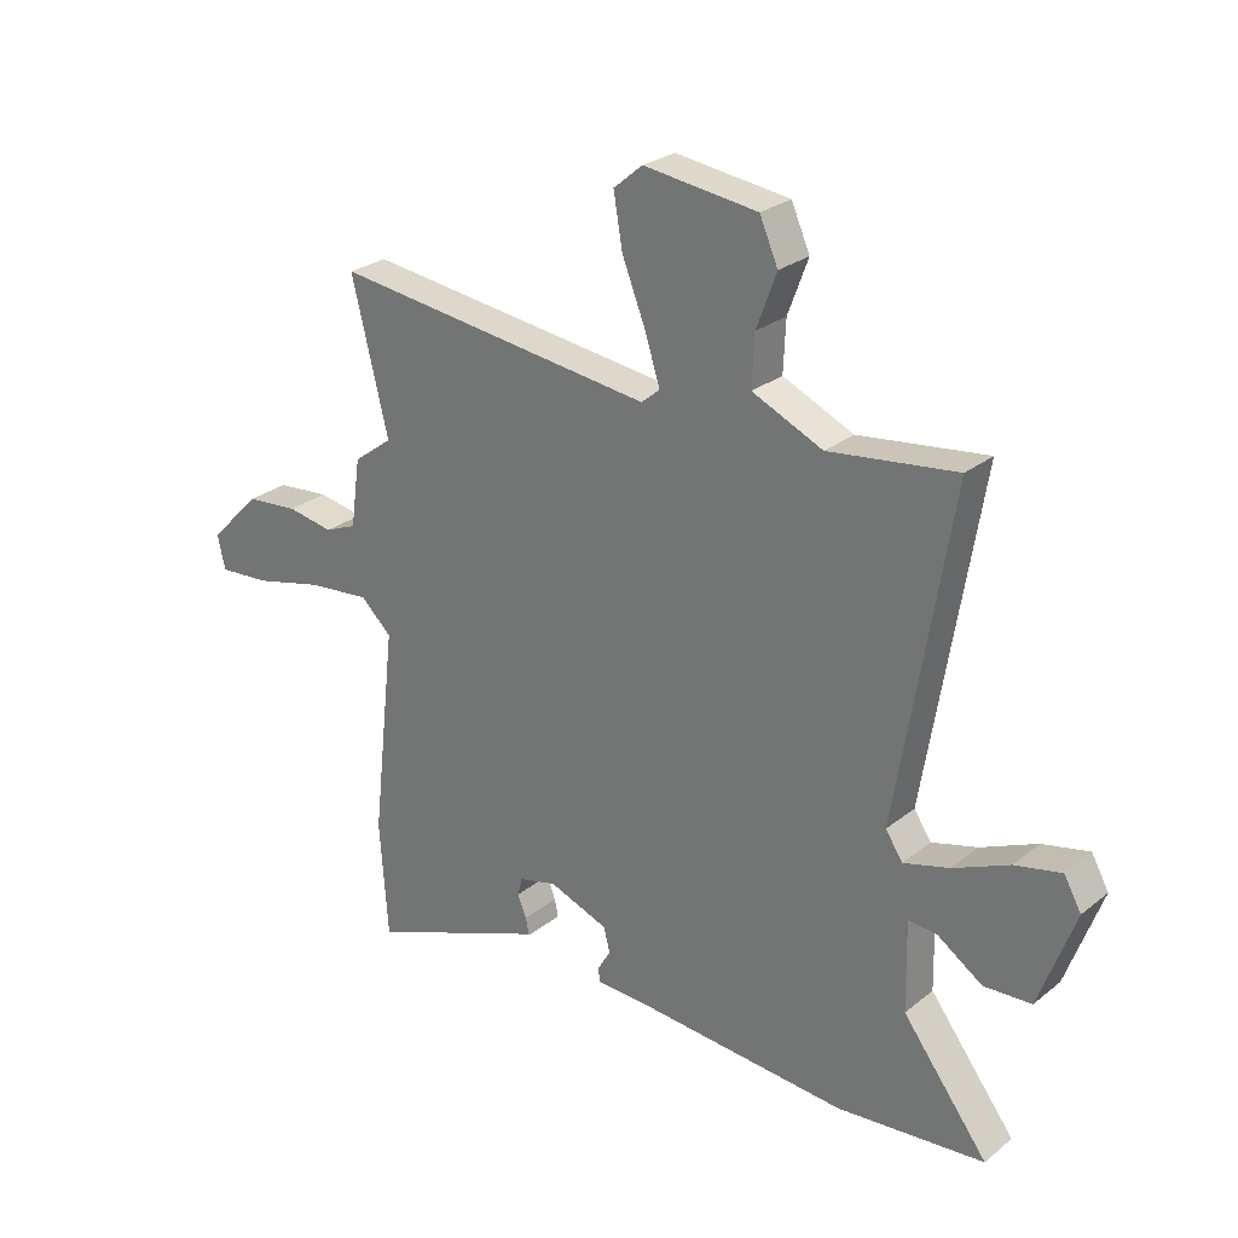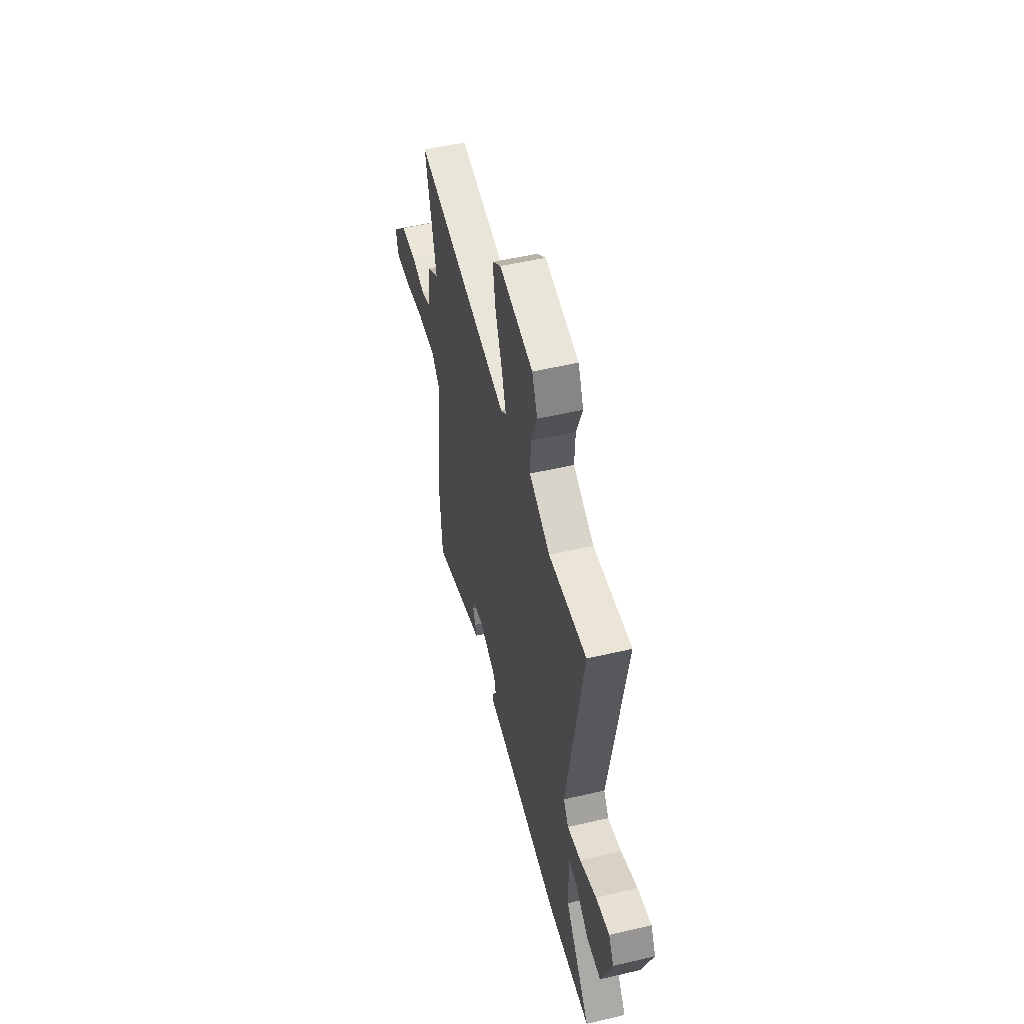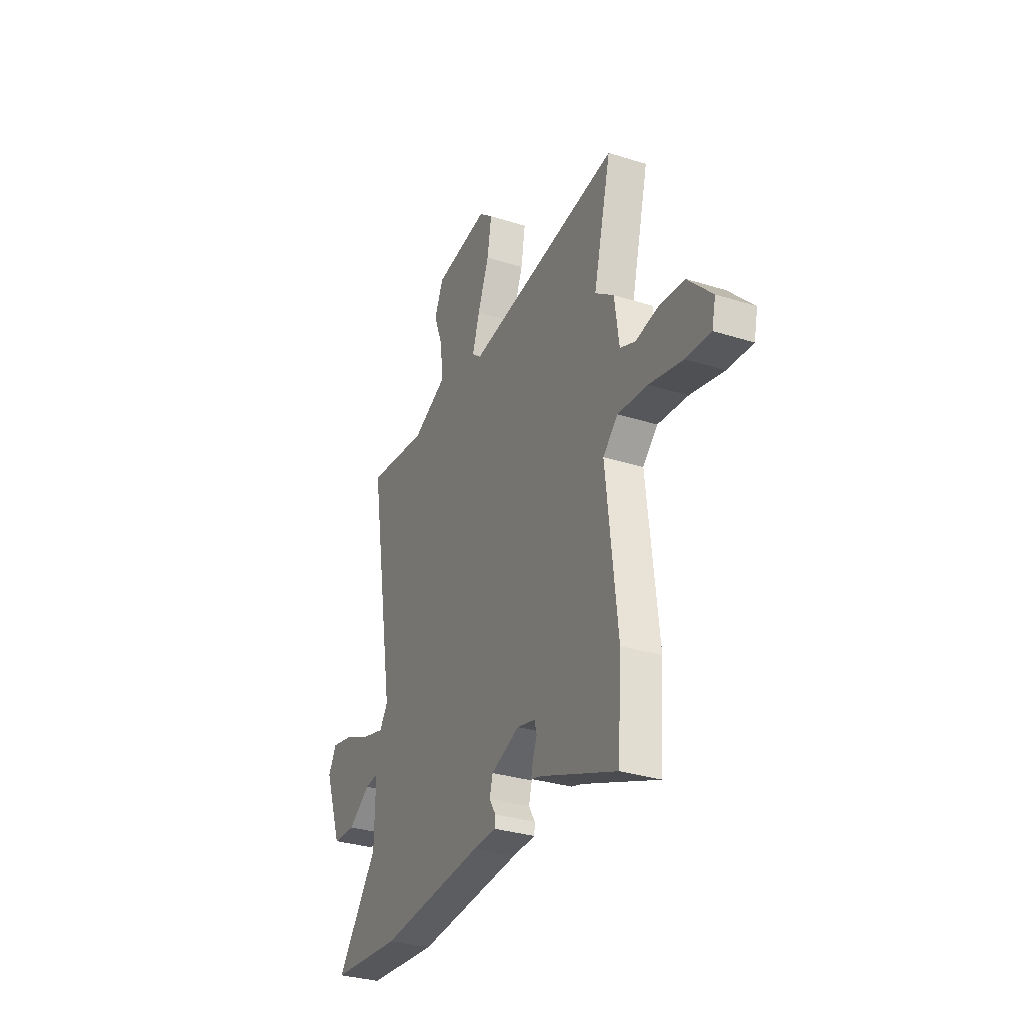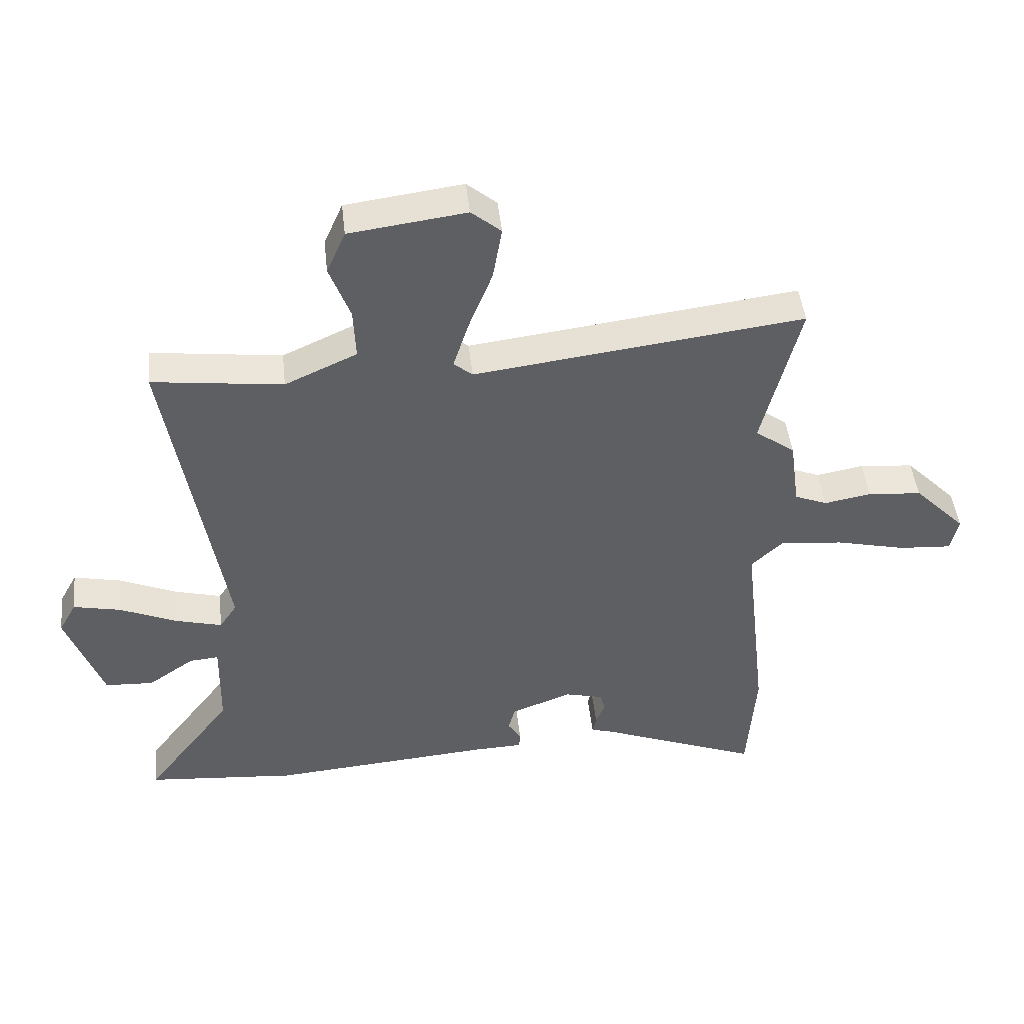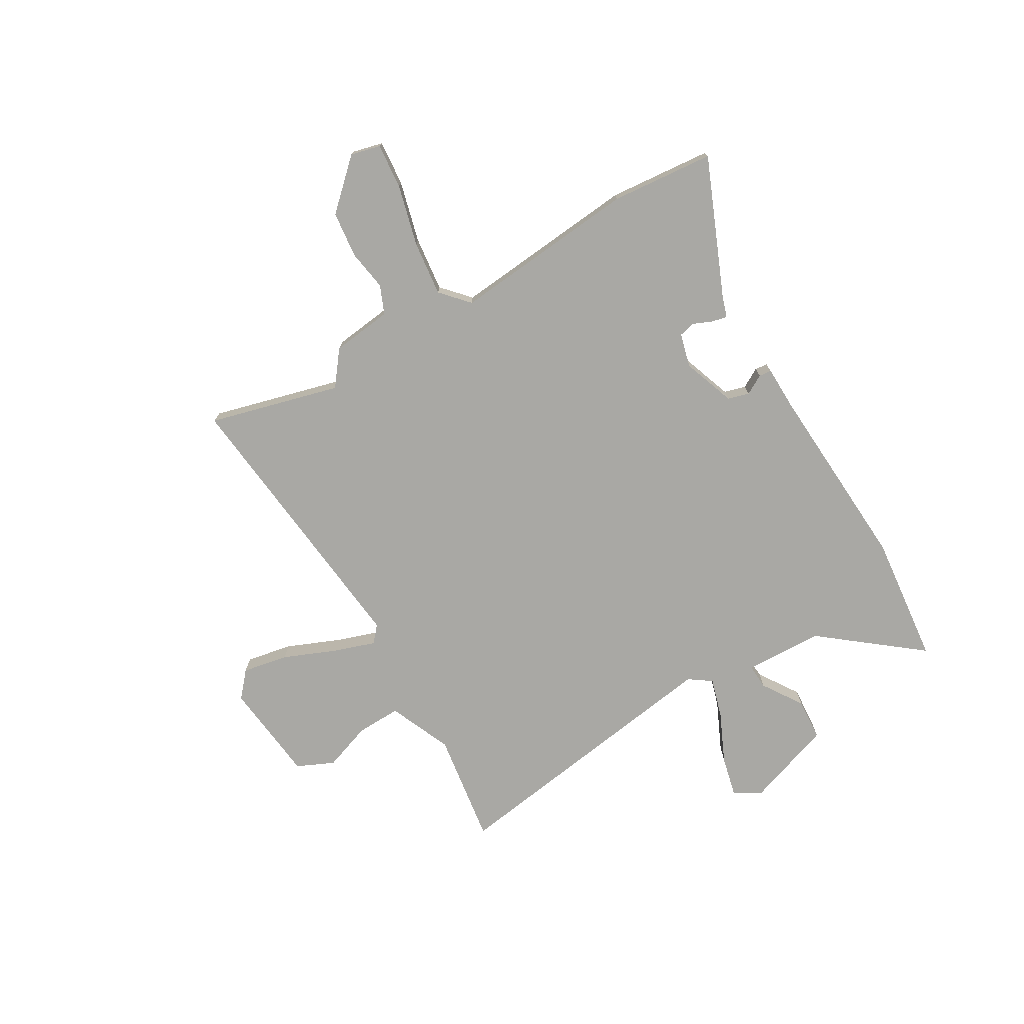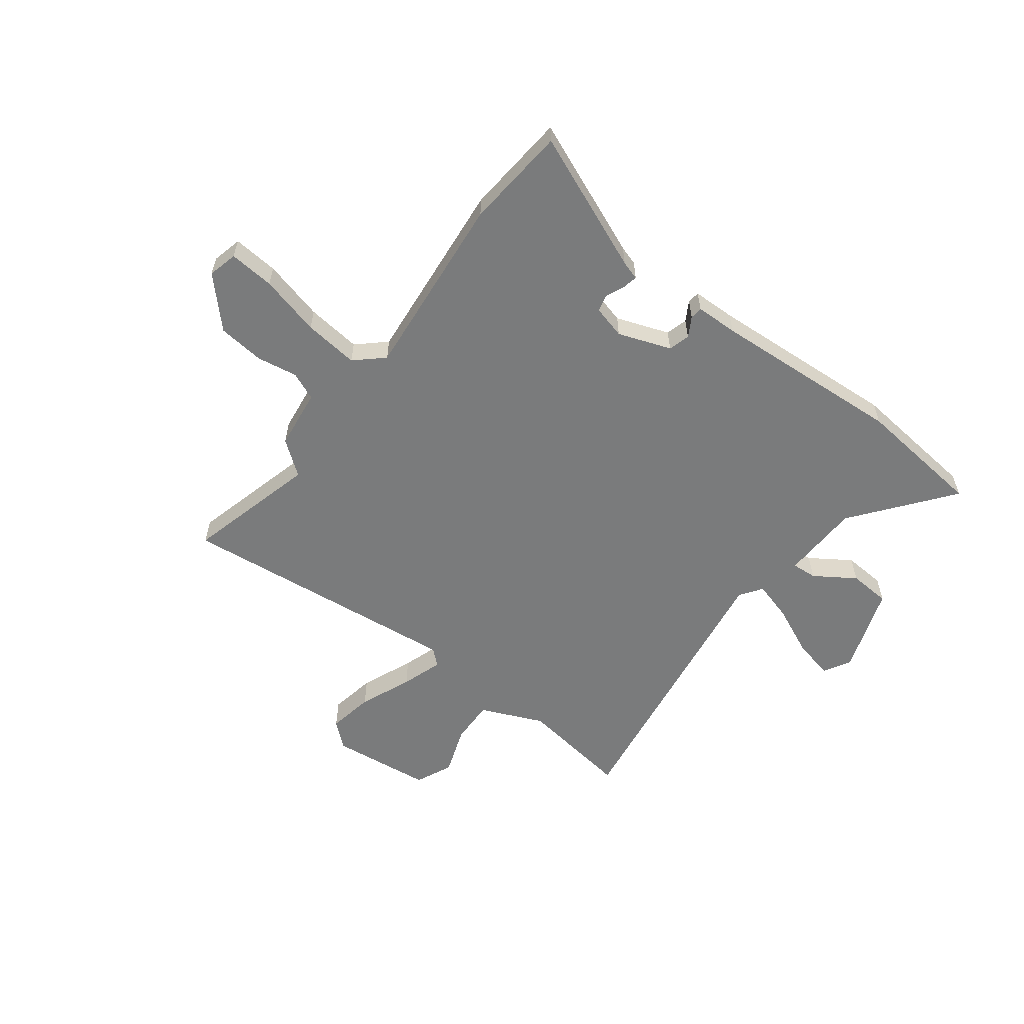
<metadata>
{"format":"obj","ext":"obj","renderer":"f3d","projection":"perspective","resolution":1024,"background":"white","views":[{"elev":26.3,"azim":-141.0,"up":"+Z"},{"elev":52.5,"azim":-104.1,"up":"+Z"},{"elev":-31.5,"azim":65.9,"up":"+Z"},{"elev":46.0,"azim":-6.3,"up":"+Z"},{"elev":-74.9,"azim":119.3,"up":"+Y"},{"elev":-58.3,"azim":142.0,"up":"+Y"}]}
</metadata>
<code>
v -0.398 0.07 -0.509
v -0.646 0.07 -0.487
v -0.502 0.07 -0.298
v -0.499 0.07 -0.147
v -0.547 0.07 -0.151
v -0.623 0.07 -0.203
v -0.703 0.07 -0.199
v -0.763 0.07 -0.034
v -0.734 0.07 0.018
v -0.656 0.07 0.001
v -0.562 0.07 -0.04
v -0.485 0.07 -0.061
v -0.456 0.07 -0.018
v -0.547 0.07 0.534
v -0.332 0.07 0.507
v -0.213 0.07 0.561
v -0.217 0.07 0.646
v -0.251 0.07 0.737
v -0.22 0.07 0.808
v -0.028 0.07 0.833
v 0.021 0.07 0.792
v 0.006 0.07 0.704
v -0.034 0.07 0.603
v -0.059 0.07 0.524
v -0.028 0.07 0.498
v 0.516 0.07 0.566
v 0.454 0.07 0.315
v 0.52 0.07 0.266
v 0.536 0.07 0.151
v 0.59 0.07 0.129
v 0.668 0.07 0.143
v 0.757 0.07 0.135
v 0.843 0.07 0.047
v 0.83 0.07 -0.01
v 0.743 0.07 -0.004
v 0.626 0.07 0.024
v 0.521 0.07 0.034
v 0.469 0.07 -0.015
v 0.509 0.07 -0.37
v 0.495 0.07 -0.567
v 0.229 0.07 -0.461
v 0.192 0.07 -0.45
v 0.198 0.07 -0.421
v 0.213 0.07 -0.384
v 0.205 0.07 -0.353
v 0.141 0.07 -0.337
v 0.041 0.07 -0.375
v 0.03 0.07 -0.416
v 0.052 0.07 -0.453
v 0.05 0.07 -0.477
v -0.031 0.07 -0.48
v -0.398 0 -0.509
v -0.646 0 -0.487
v -0.502 0 -0.298
v -0.499 0 -0.147
v -0.547 0 -0.151
v -0.623 0 -0.203
v -0.703 0 -0.199
v -0.763 0 -0.034
v -0.734 0 0.018
v -0.656 0 0.001
v -0.562 0 -0.04
v -0.485 0 -0.061
v -0.456 0 -0.018
v -0.547 0 0.534
v -0.332 0 0.507
v -0.213 0 0.561
v -0.217 0 0.646
v -0.251 0 0.737
v -0.22 0 0.808
v -0.028 0 0.833
v 0.021 0 0.792
v 0.006 0 0.704
v -0.034 0 0.603
v -0.059 0 0.524
v -0.028 0 0.498
v 0.516 0 0.566
v 0.454 0 0.315
v 0.52 0 0.266
v 0.536 0 0.151
v 0.59 0 0.129
v 0.668 0 0.143
v 0.757 0 0.135
v 0.843 0 0.047
v 0.83 0 -0.01
v 0.743 0 -0.004
v 0.626 0 0.024
v 0.521 0 0.034
v 0.469 0 -0.015
v 0.509 0 -0.37
v 0.495 0 -0.567
v 0.229 0 -0.461
v 0.192 0 -0.45
v 0.198 0 -0.421
v 0.213 0 -0.384
v 0.205 0 -0.353
v 0.141 0 -0.337
v 0.041 0 -0.375
v 0.03 0 -0.416
v 0.052 0 -0.453
v 0.05 0 -0.477
v -0.031 0 -0.48
f 48 49 50 51
f 47 48 51 1
f 46 47 1 2
f 41 42 43 44
f 39 40 41 44
f 38 39 44 45
f 33 34 35 36
f 33 36 37
f 30 31 32 33
f 30 33 37
f 29 30 37 38
f 27 28 29 38
f 25 26 27
f 20 21 22 23
f 20 23 24
f 17 18 19 20
f 16 17 20 24
f 15 16 24 25
f 13 14 15
f 8 9 10 11
f 8 11 12
f 5 6 7 8
f 4 5 8 12
f 3 4 12 13
f 46 2 3
f 27 38 45 46
f 15 25 27 46
f 3 13 15 46
f 102 101 100 99
f 52 102 99 98
f 53 52 98 97
f 95 94 93 92
f 95 92 91 90
f 96 95 90 89
f 87 86 85 84
f 88 87 84
f 84 83 82 81
f 88 84 81
f 89 88 81 80
f 89 80 79 78
f 78 77 76
f 74 73 72 71
f 75 74 71
f 71 70 69 68
f 75 71 68 67
f 76 75 67 66
f 66 65 64
f 62 61 60 59
f 63 62 59
f 59 58 57 56
f 63 59 56 55
f 64 63 55 54
f 54 53 97
f 97 96 89 78
f 97 78 76 66
f 97 66 64 54
f 1 52 53 2
f 2 53 54 3
f 3 54 55 4
f 4 55 56 5
f 5 56 57 6
f 6 57 58 7
f 7 58 59 8
f 8 59 60 9
f 9 60 61 10
f 10 61 62 11
f 11 62 63 12
f 12 63 64 13
f 13 64 65 14
f 14 65 66 15
f 15 66 67 16
f 16 67 68 17
f 17 68 69 18
f 18 69 70 19
f 19 70 71 20
f 20 71 72 21
f 21 72 73 22
f 22 73 74 23
f 23 74 75 24
f 24 75 76 25
f 25 76 77 26
f 26 77 78 27
f 27 78 79 28
f 28 79 80 29
f 29 80 81 30
f 30 81 82 31
f 31 82 83 32
f 32 83 84 33
f 33 84 85 34
f 34 85 86 35
f 35 86 87 36
f 36 87 88 37
f 37 88 89 38
f 38 89 90 39
f 39 90 91 40
f 40 91 92 41
f 41 92 93 42
f 42 93 94 43
f 43 94 95 44
f 44 95 96 45
f 45 96 97 46
f 46 97 98 47
f 47 98 99 48
f 48 99 100 49
f 49 100 101 50
f 50 101 102 51
f 51 102 52 1

</code>
